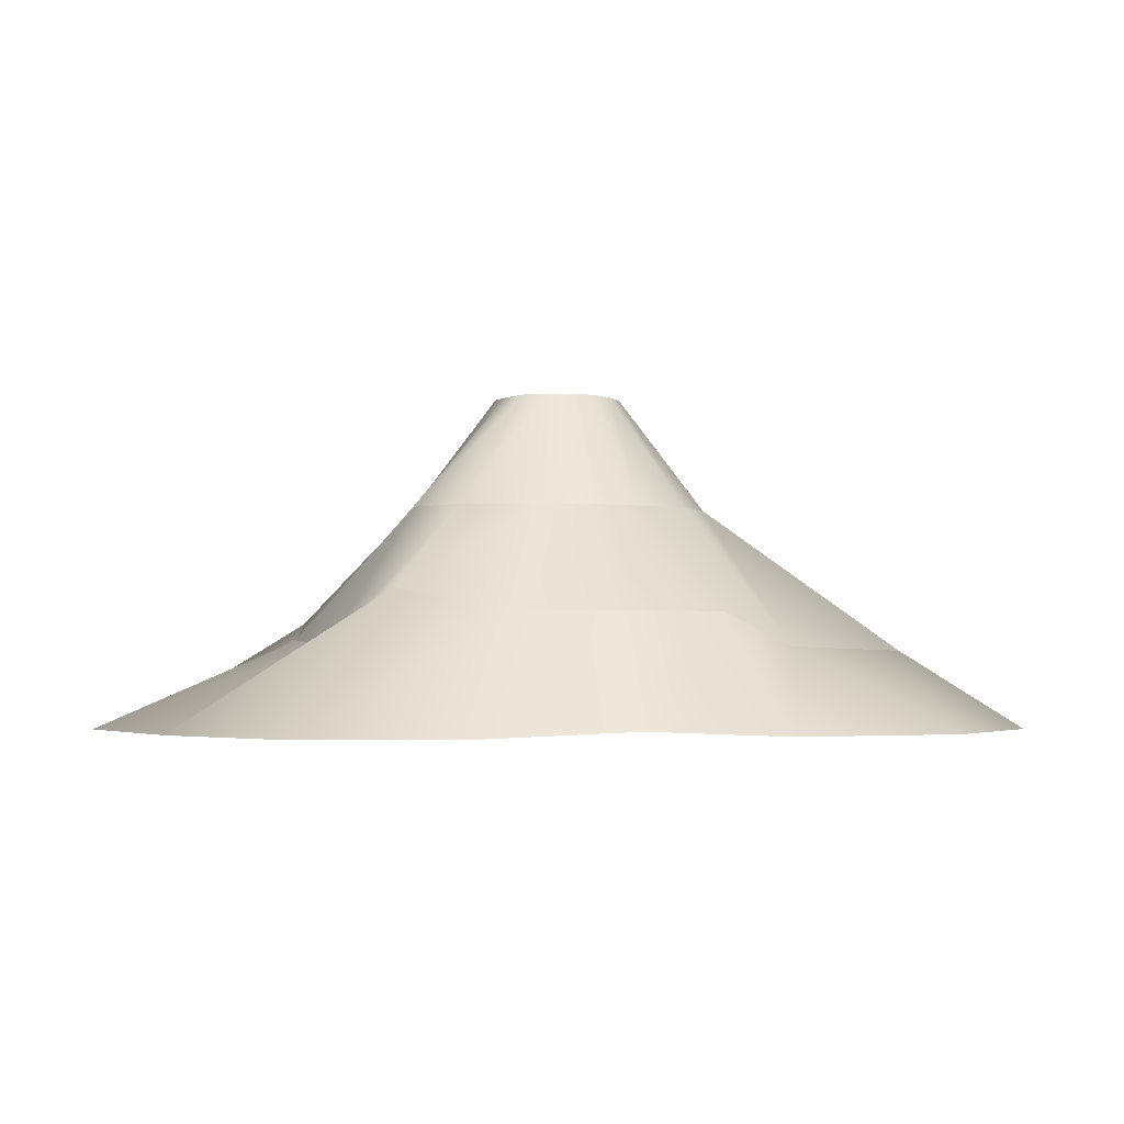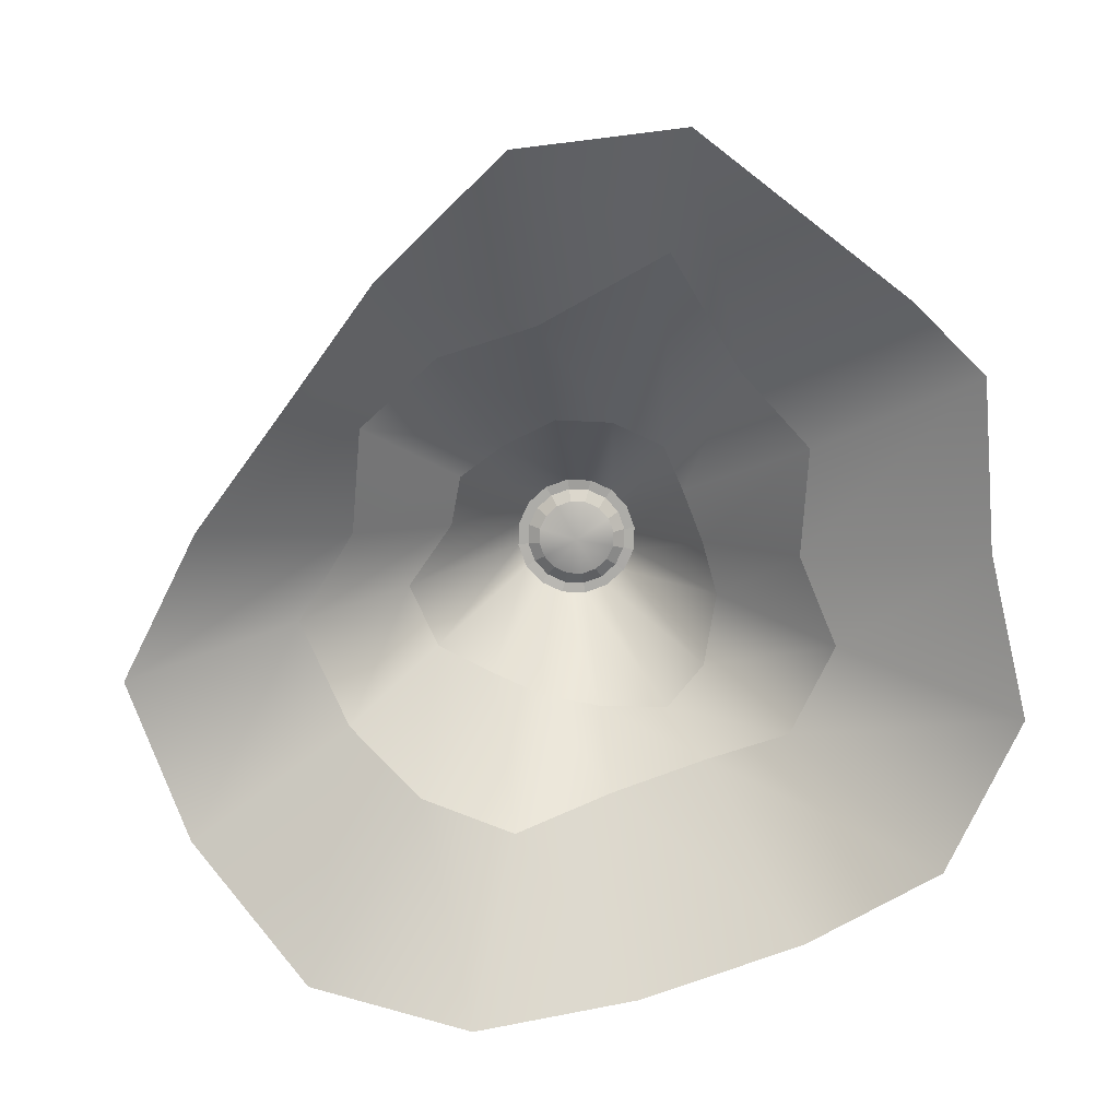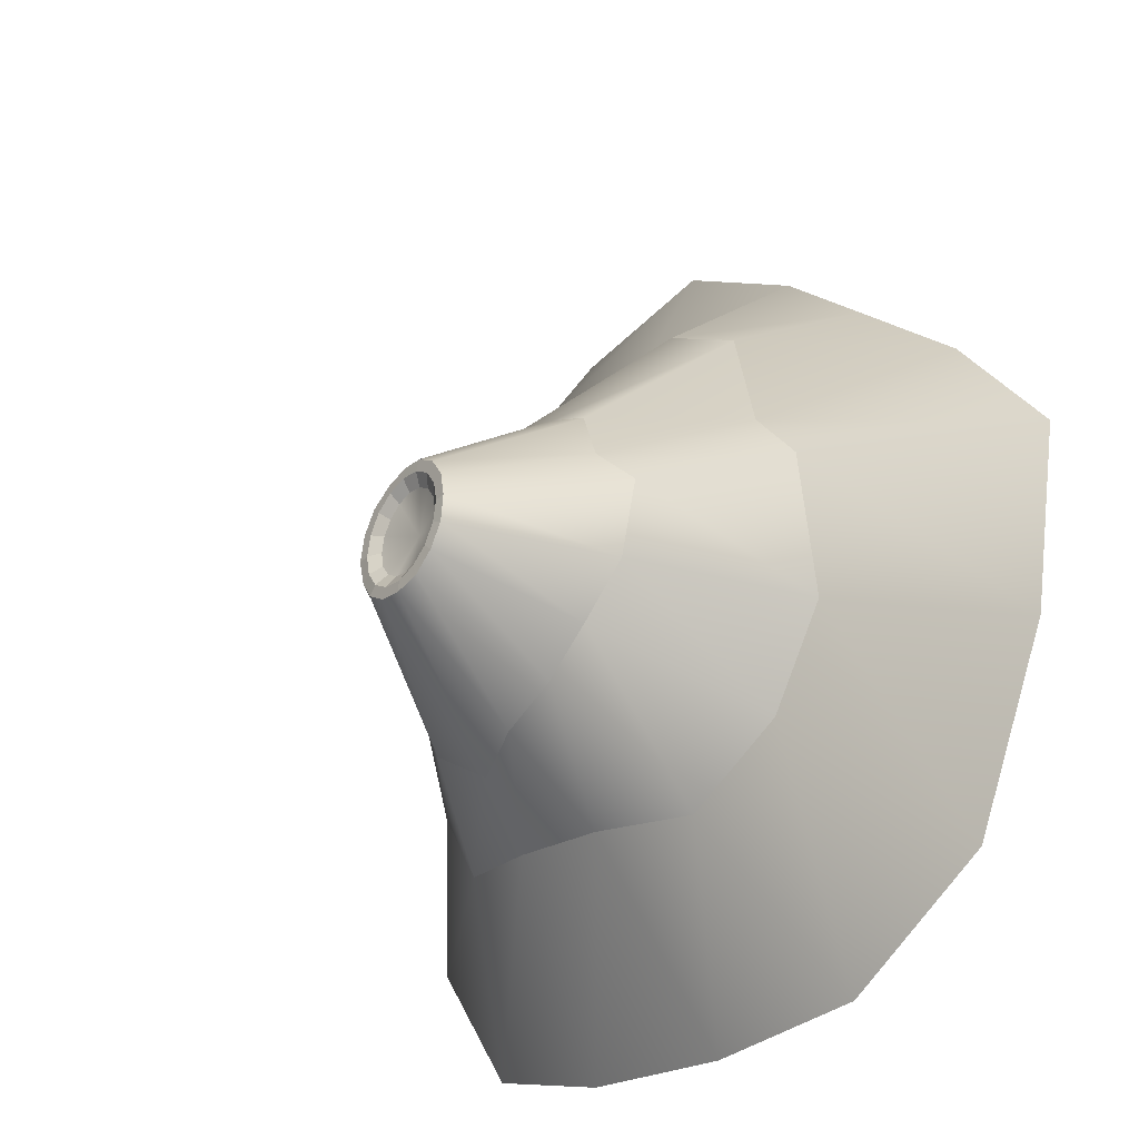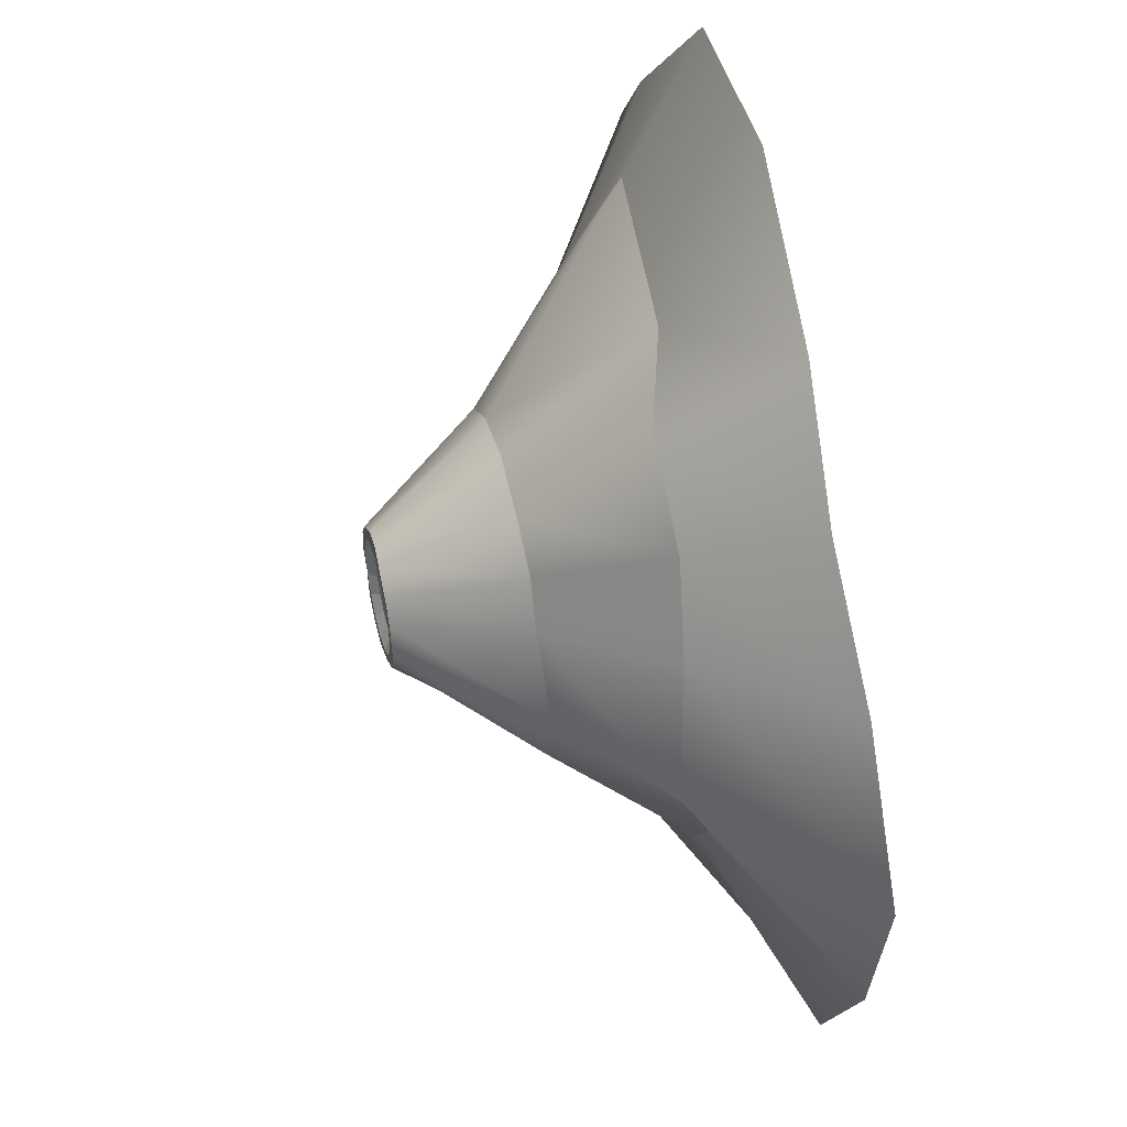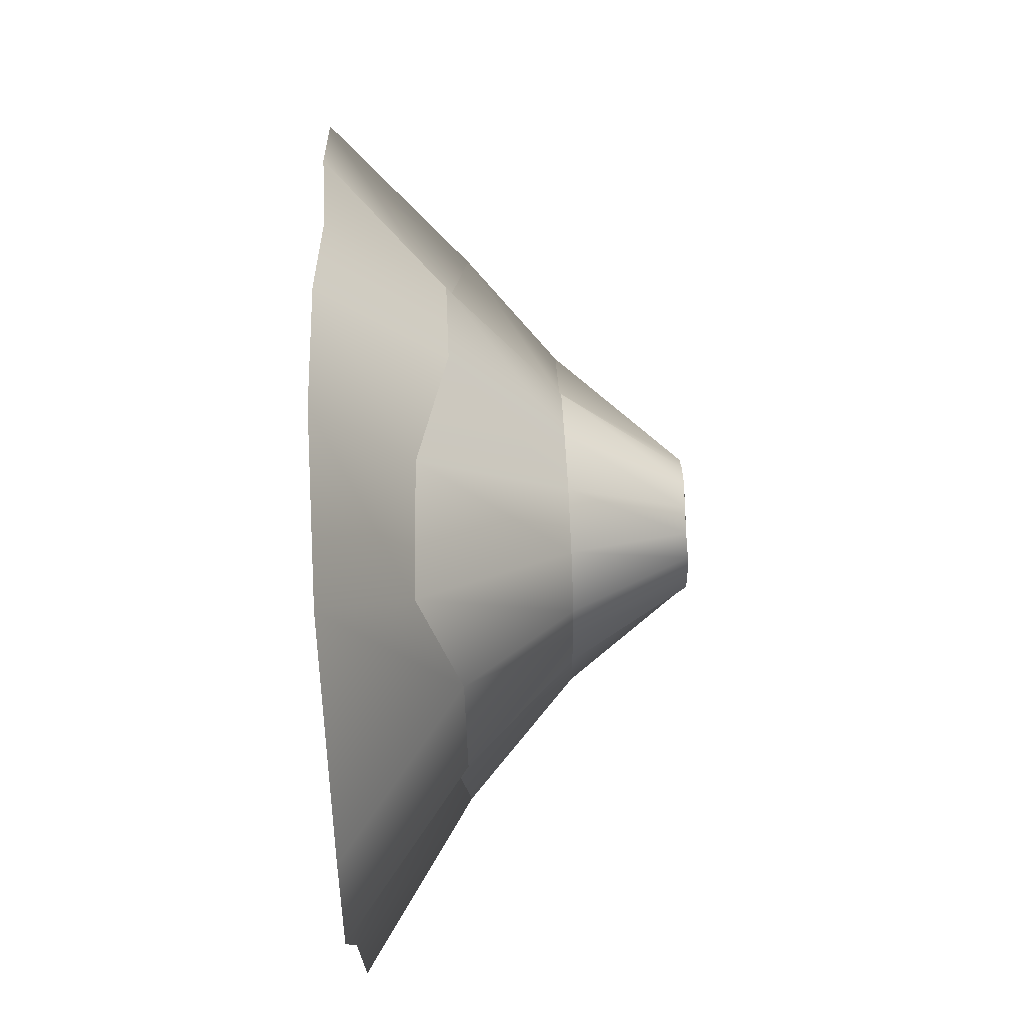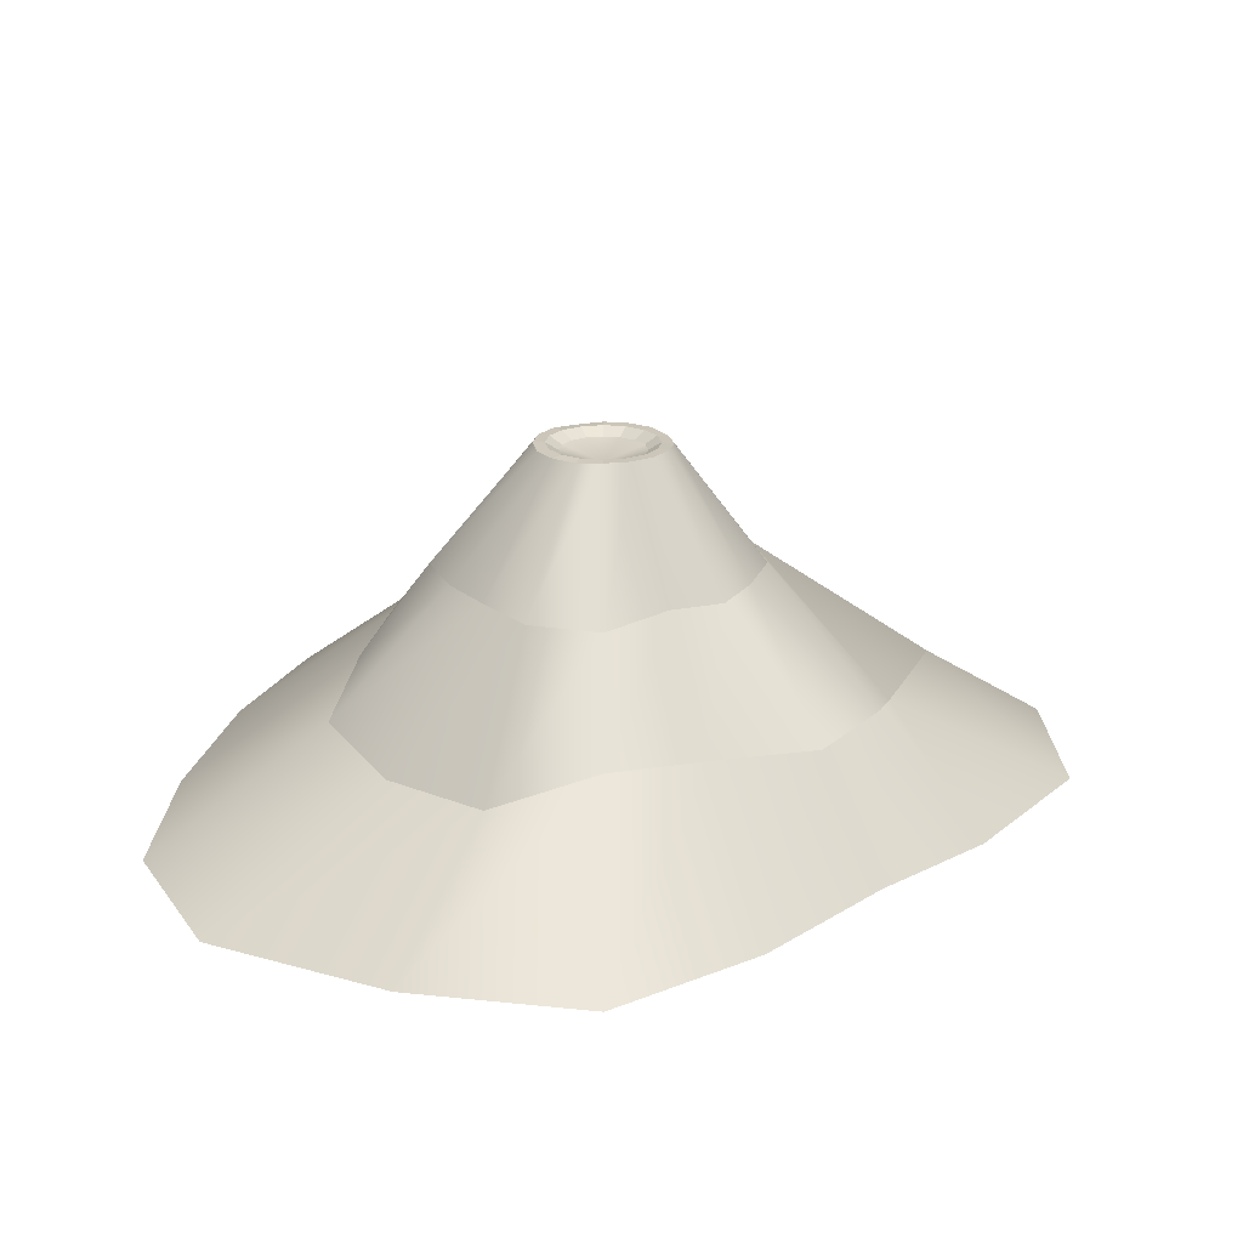
<metadata>
{"format":"obj","ext":"obj","renderer":"f3d","projection":"perspective","resolution":1024,"background":"white","views":[{"elev":-2.1,"azim":-58.2,"up":"+Y"},{"elev":-76.6,"azim":8.7,"up":"+Y"},{"elev":-33.8,"azim":-126.6,"up":"+Z"},{"elev":47.2,"azim":-104.3,"up":"+Z"},{"elev":75.1,"azim":87.2,"up":"+Z"},{"elev":21.0,"azim":-90.4,"up":"+Y"}]}
</metadata>
<code>
g default
v 1.014 -0.000253 -0.4208
v 0.7763 -0.000253 -0.7763
v 0.4208 -0.000253 -0.9087
v 0.001492 -0.000253 -0.9921
v -0.4178 -0.000253 -1.014
v -0.7979 -0.000253 -0.8343
v -1.011 -0.000253 -0.4208
v -1.094 -0.000253 -0.001492
v -0.86 -0.000253 0.3288
v -0.5945 0.01392 0.5943
v -0.348 -0.000253 0.8438
v 0.001491 -0.000253 1.094
v 0.4208 -0.000253 1.082
v 0.8651 -0.000253 0.6164
v 1.014 -0.000253 0.4178
v 0.98 -0.000253 -0.001491
v 0.612 0.2827 -0.2535
v 0.4684 0.3013 -0.4684
v 0.2535 0.3241 -0.5107
v 0 0.3169 -0.5611
v -0.2535 0.2583 -0.612
v -0.4684 0.2149 -0.4684
v -0.612 0.2082 -0.2535
v -0.7074 0.3362 -0
v -0.5289 0.2827 0.2142
v -0.4684 0.2827 0.4684
v -0.2535 0.2827 0.612
v -0 0.2012 0.6625
v 0.3388 0.1908 0.7888
v 0.4684 0.2827 0.4684
v 0.612 0.2827 0.2535
v 0.5494 0.2367 -0
v 0.3442 0.5417 -0.1426
v 0.2843 0.5296 -0.3225
v 0.1748 0.4772 -0.4059
v 0 0.5417 -0.3956
v -0.1426 0.5417 -0.3442
v -0.2634 0.5417 -0.2634
v -0.3916 0.5417 -0.169
v -0.4401 0.5417 -0
v -0.3058 0.5417 0.1426
v -0.2634 0.5417 0.2634
v -0.1426 0.5417 0.3273
v -0 0.5417 0.3725
v 0.1426 0.5417 0.3442
v 0.2634 0.5417 0.2634
v 0.2954 0.5417 0.1426
v 0.3269 0.5417 0
v 0.1464 0.8249 -0.06065
v 0.1121 0.828 -0.1121
v 0.06065 0.828 -0.1464
v 0 0.828 -0.1585
v -0.06065 0.8249 -0.1464
v -0.1121 0.8249 -0.1121
v -0.1464 0.8249 -0.06065
v -0.1585 0.828 -0
v -0.1464 0.828 0.06065
v -0.1121 0.828 0.1121
v -0.06065 0.828 0.1464
v -0 0.8249 0.1585
v 0.06065 0.8249 0.1464
v 0.1121 0.828 0.1121
v 0.1464 0.828 0.06065
v 0.1585 0.828 0
v 0.09281 0.828 -0.09281
v 0.05023 0.828 -0.1213
v 0 0.828 -0.1313
v -0.05023 0.8276 -0.1213
v -0.09281 0.8276 -0.09281
v -0.1213 0.8276 -0.05023
v -0.1313 0.828 -0
v -0.1213 0.828 0.05023
v -0.09281 0.828 0.09281
v -0.05023 0.828 0.1213
v -0 0.8276 0.1313
v 0.05023 0.8276 0.1213
v 0.09281 0.828 0.09281
v 0.1213 0.828 0.05023
v 0.1313 0.828 0
v 0.1213 0.8276 -0.05023
v 0.07143 0.8103 -0.07143
v 0 0.7819 0
v 0.03866 0.8103 -0.09333
v 0 0.8103 -0.101
v -0.03866 0.8103 -0.09333
v -0.07143 0.8103 -0.07143
v -0.09333 0.8103 -0.03866
v -0.101 0.8103 -0
v -0.09333 0.8103 0.03866
v -0.07143 0.8103 0.07143
v -0.03866 0.8103 0.09333
v -0 0.8103 0.101
v 0.03866 0.8103 0.09333
v 0.07143 0.8103 0.07143
v 0.09333 0.8103 0.03866
v 0.101 0.8103 0
v 0.09333 0.8103 -0.03866
g pSphere1
f 1 2 18 17
f 2 3 19 18
f 3 4 20 19
f 4 5 21 20
f 5 6 22 21
f 6 7 23 22
f 7 8 24 23
f 8 9 25 24
f 9 10 26 25
f 10 11 27 26
f 11 12 28 27
f 12 13 29 28
f 13 14 30 29
f 14 15 31 30
f 15 16 32 31
f 16 1 17 32
f 17 18 34 33
f 18 19 35 34
f 19 20 36 35
f 20 21 37 36
f 21 22 38 37
f 22 23 39 38
f 23 24 40 39
f 24 25 41 40
f 25 26 42 41
f 26 27 43 42
f 27 28 44 43
f 28 29 45 44
f 29 30 46 45
f 30 31 47 46
f 31 32 48 47
f 32 17 33 48
f 33 34 50 49
f 34 35 51 50
f 35 36 52 51
f 36 37 53 52
f 37 38 54 53
f 38 39 55 54
f 39 40 56 55
f 40 41 57 56
f 41 42 58 57
f 42 43 59 58
f 43 44 60 59
f 44 45 61 60
f 45 46 62 61
f 46 47 63 62
f 47 48 64 63
f 48 33 49 64
f 82 84 85 86 87 88
f 82 88 89 90 91 92
f 82 92 93 94 95 96
f 82 96 97 81 83 84
f 50 51 66 65
f 51 52 67 66
f 52 53 68 67
f 53 54 69 68
f 54 55 70 69
f 55 56 71 70
f 56 57 72 71
f 57 58 73 72
f 58 59 74 73
f 59 60 75 74
f 60 61 76 75
f 61 62 77 76
f 62 63 78 77
f 63 64 79 78
f 64 49 80 79
f 49 50 65 80
f 65 66 83 81
f 66 67 84 83
f 67 68 85 84
f 68 69 86 85
f 69 70 87 86
f 70 71 88 87
f 71 72 89 88
f 72 73 90 89
f 73 74 91 90
f 74 75 92 91
f 75 76 93 92
f 76 77 94 93
f 77 78 95 94
f 78 79 96 95
f 79 80 97 96
f 80 65 81 97

</code>
